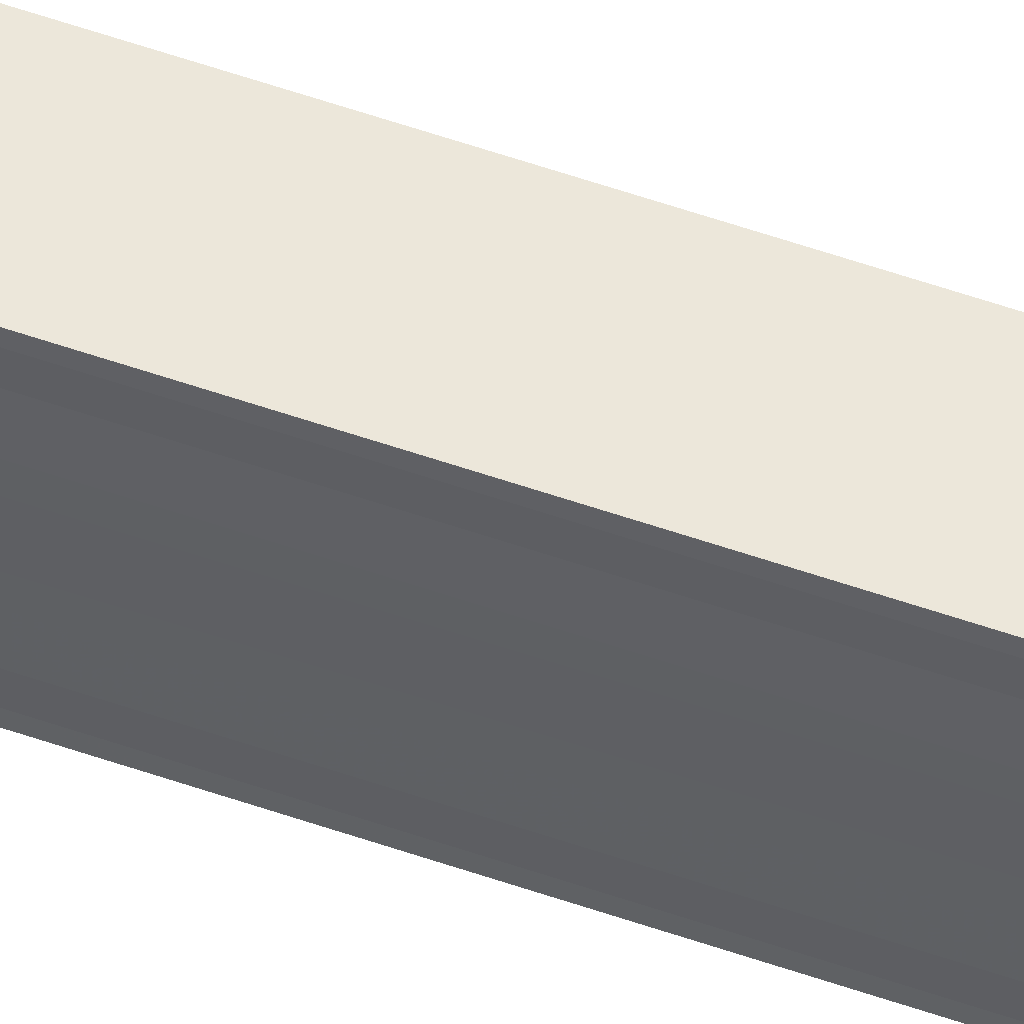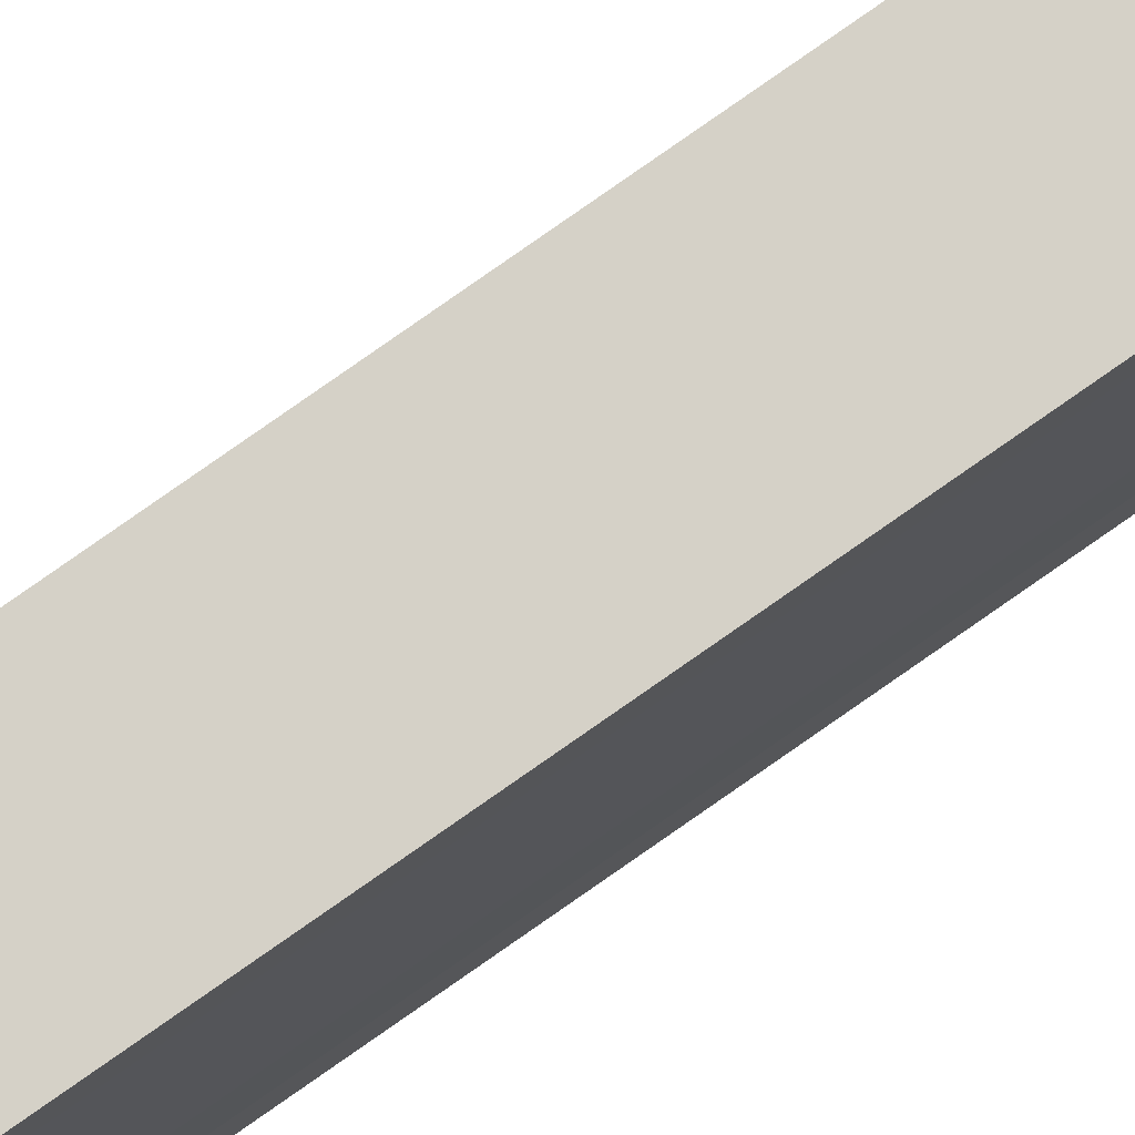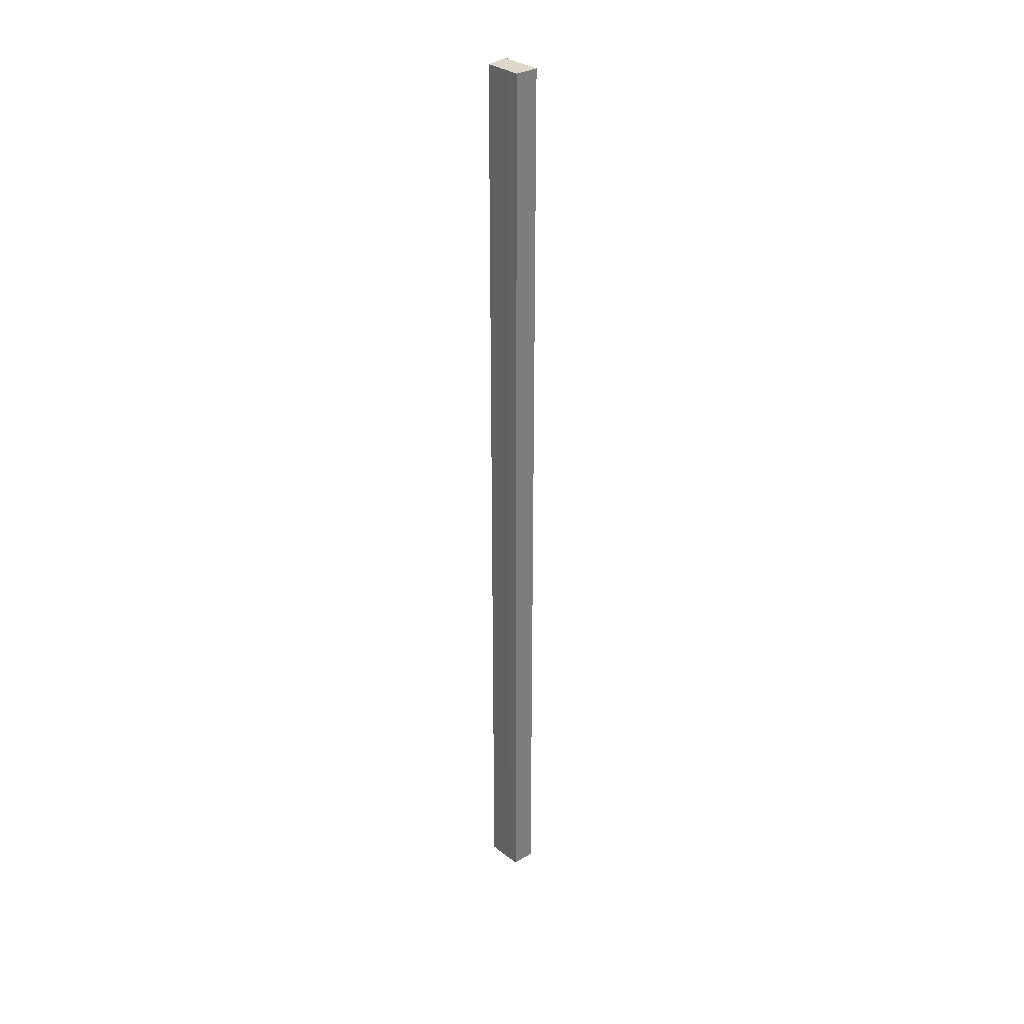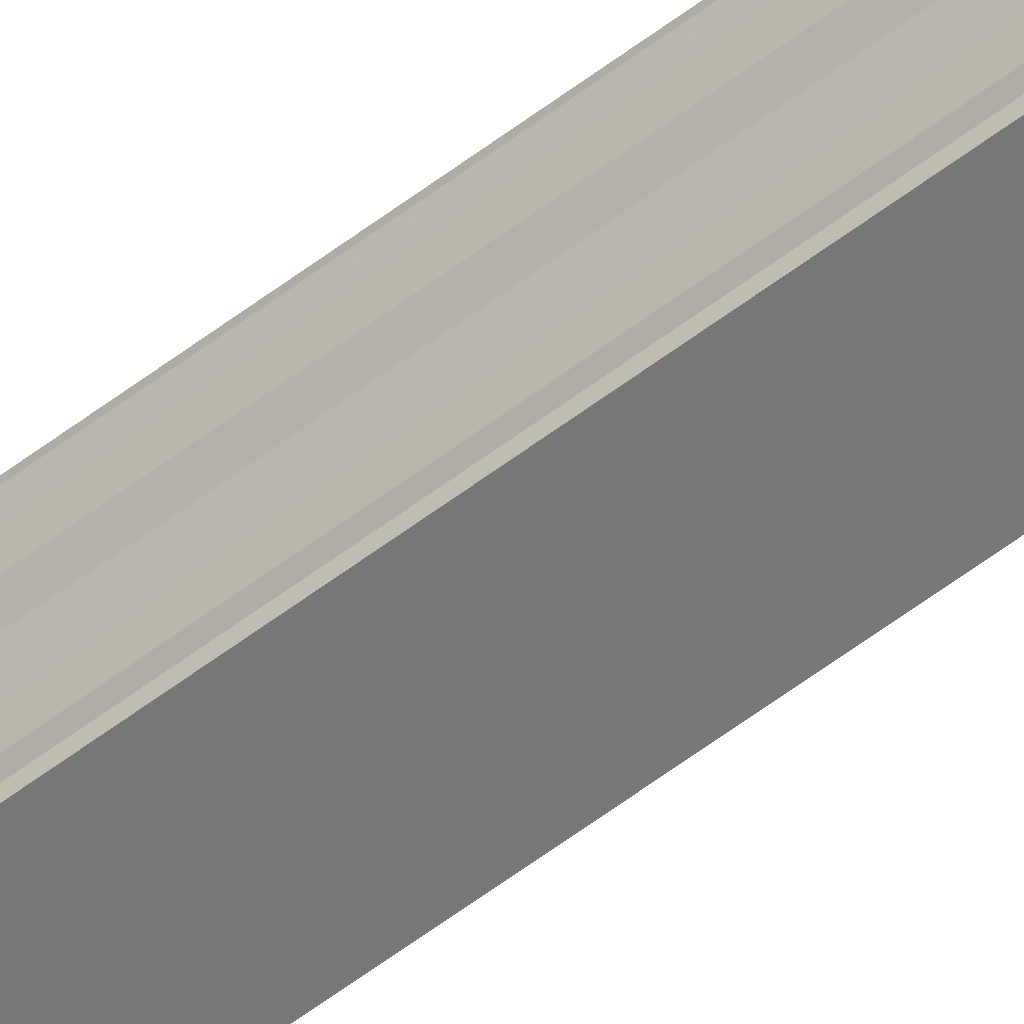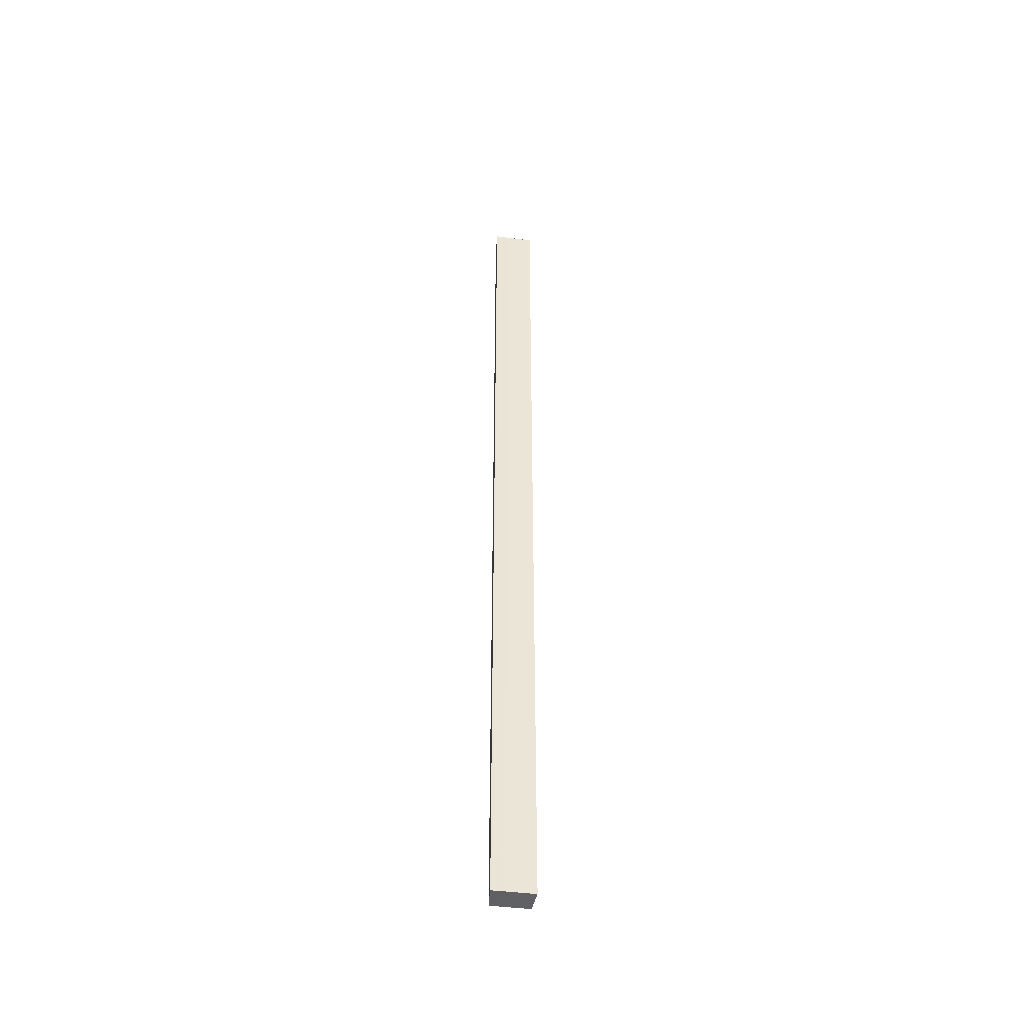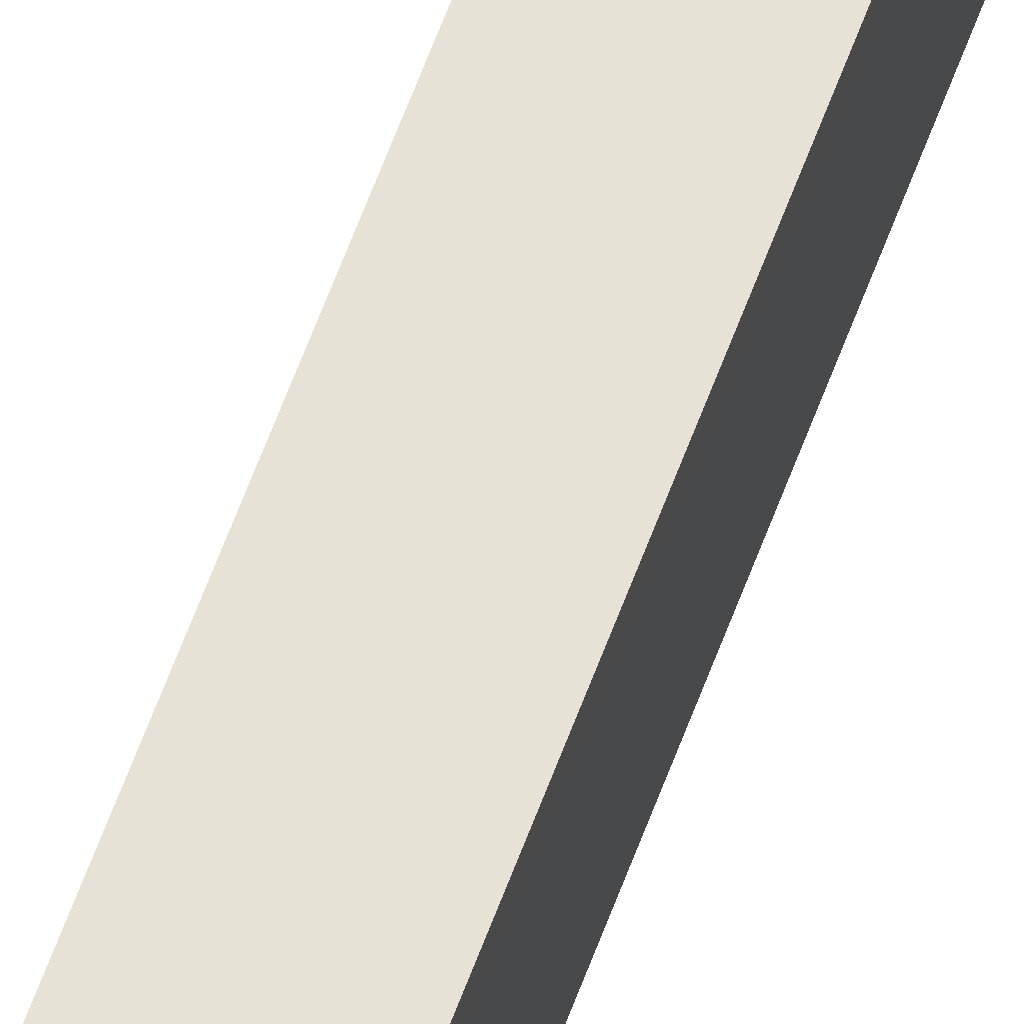
<metadata>
{"format":"obj","ext":"obj","renderer":"f3d","projection":"perspective","resolution":1024,"background":"white","views":[{"elev":54.5,"azim":-69.5,"up":"+Z"},{"elev":76.5,"azim":54.7,"up":"+Z"},{"elev":32.2,"azim":136.8,"up":"+Y"},{"elev":-60.8,"azim":-52.4,"up":"+Z"},{"elev":-46.0,"azim":-98.0,"up":"+Y"},{"elev":62.7,"azim":20.2,"up":"+Z"}]}
</metadata>
<code>
o 21866
v 2215 1876 14.87
v 2215 1876 14.87
v 2215 1875 14.87
v 2215 1875 14.87
v 2215 1875 14.87
v 2215 1876 14.87
v 2215 1875 14.87
v 2215 1876 14.87
v 2215 1875 14.87
v 2215 1876 14.86
v 2215 1875 14.86
v 2215 1875 14.87
v 2215 1875 14.87
v 2215 1875 14.87
v 2215 1875 14.87
v 2215 1875 14.86
v 2215 1875 14.86
v 2215 1875 14.86
v 2215 1875 14.86
v 2215 1875 14.85
v 2215 1875 14.86
v 2215 1876 14.85
v 2215 1876 14.86
v 2215 1876 14.85
v 2215 1875 14.86
v 2215 1876 14.86
v 2215 1875 14.86
v 2215 1876 14.86
v 2215 1876 14.86
v 2215 1875 14.85
v 2215 1875 14.86
v 2215 1876 14.85
v 2215 1876 14.86
v 2215 1876 14.86
v 2215 1876 14.86
v 2215 1876 14.86
v 2215 1876 14.87
v 2215 1876 14.87
v 2215 1876 14.87
v 2215 1876 14.87
v 2215 1875 14.87
v 2215 1875 14.87
v 2215 1876 14.87
v 2215 1876 14.87
v 2215 1875 14.87
v 2215 1875 14.87
v 2215 1875 14.87
v 2215 1876 14.87
v 2215 1875 14.86
v 2215 1876 14.87
v 2215 1875 14.86
v 2215 1876 14.86
v 2215 1875 14.86
v 2215 1876 14.86
v 2215 1875 14.86
v 2215 1876 14.86
v 2215 1876 14.86
v 2215 1876 14.86
v 2215 1876 14.86
v 2215 1875 14.86
v 2215 1876 14.86
v 2215 1875 14.86
v 2215 1876 14.87
v 2215 1875 14.86
v 2215 1876 14.87
v 2215 1875 14.87
v 2215 1876 14.87
v 2215 1875 14.87
f 1 2 3
f 4 2 5
f 2 6 5
f 5 6 7
f 6 8 7
f 7 8 9
f 8 10 9
f 9 10 11
f 11 12 13
f 11 14 12
f 11 15 14
f 11 16 15
f 11 17 16
f 11 18 17
f 11 19 18
f 11 20 19
f 21 22 20
f 23 24 21
f 25 23 21
f 26 23 25
f 27 26 25
f 28 26 27
f 11 28 27
f 10 28 11
f 10 29 22
f 30 29 31
f 32 33 30
f 10 34 29
f 10 35 34
f 10 36 35
f 10 37 36
f 10 38 37
f 10 39 38
f 10 40 39
f 41 40 42
f 43 44 41
f 45 39 46
f 47 48 45
f 49 50 47
f 51 52 49
f 53 54 51
f 55 56 53
f 57 58 55
f 58 59 60
f 59 61 62
f 61 63 64
f 63 65 66
f 65 67 68

</code>
